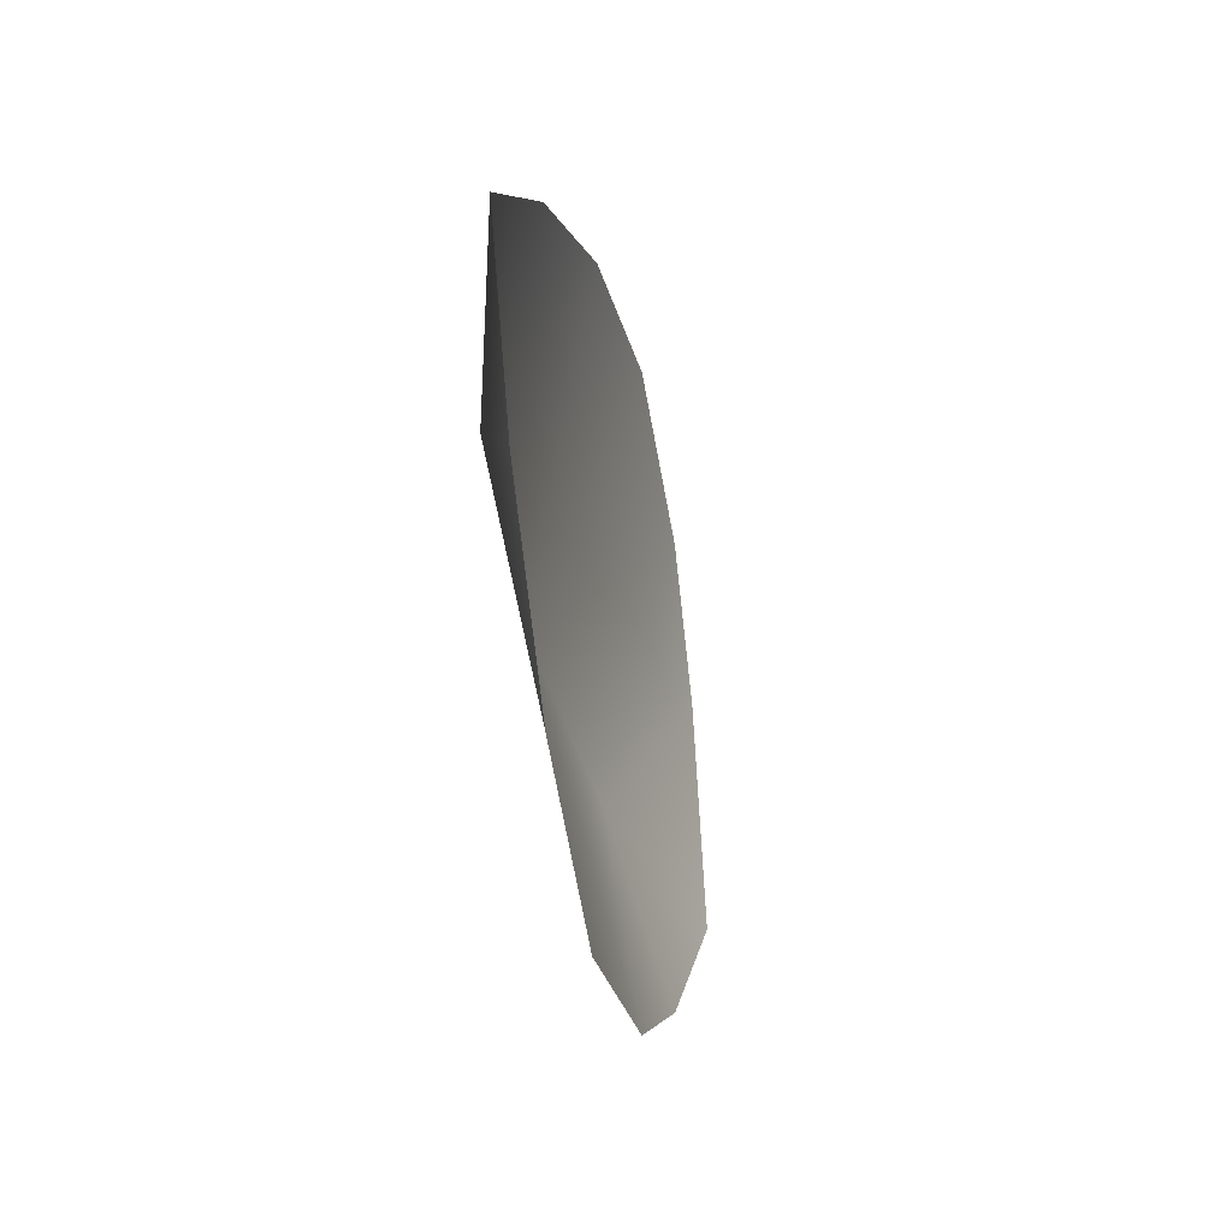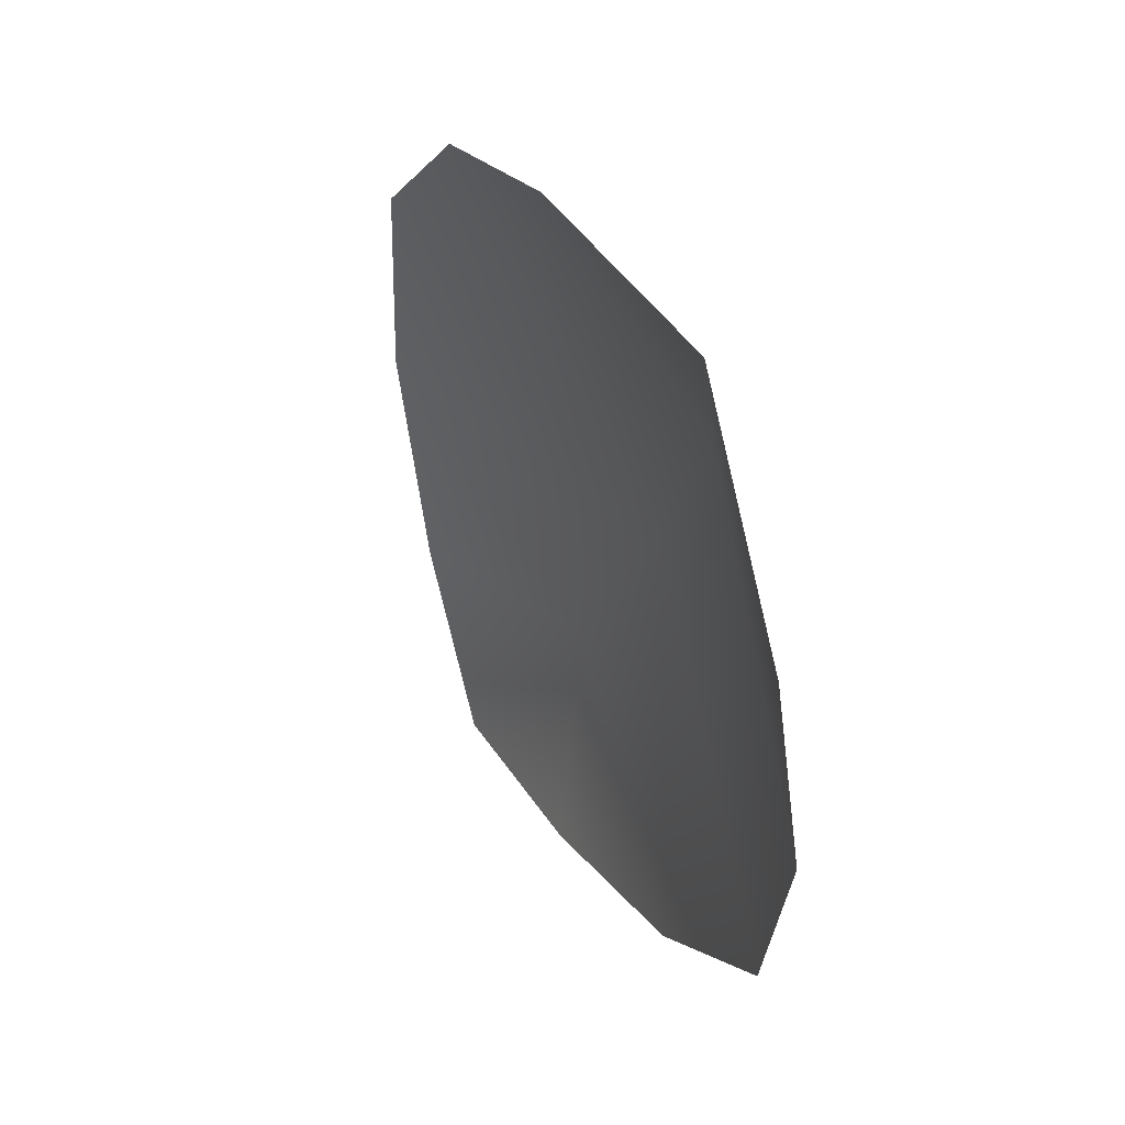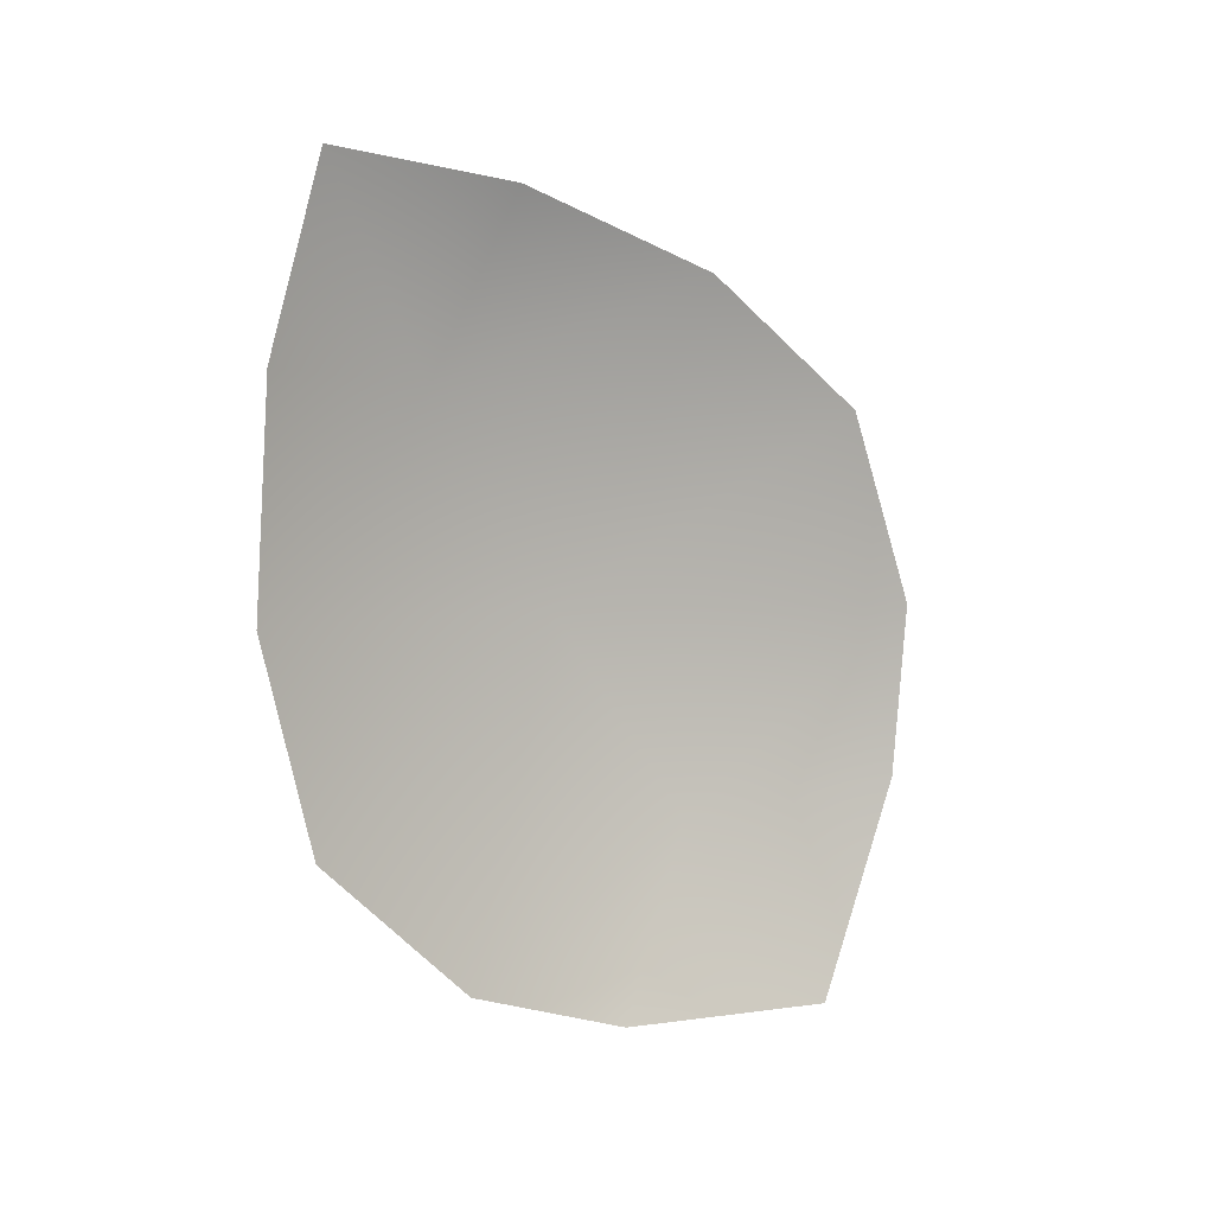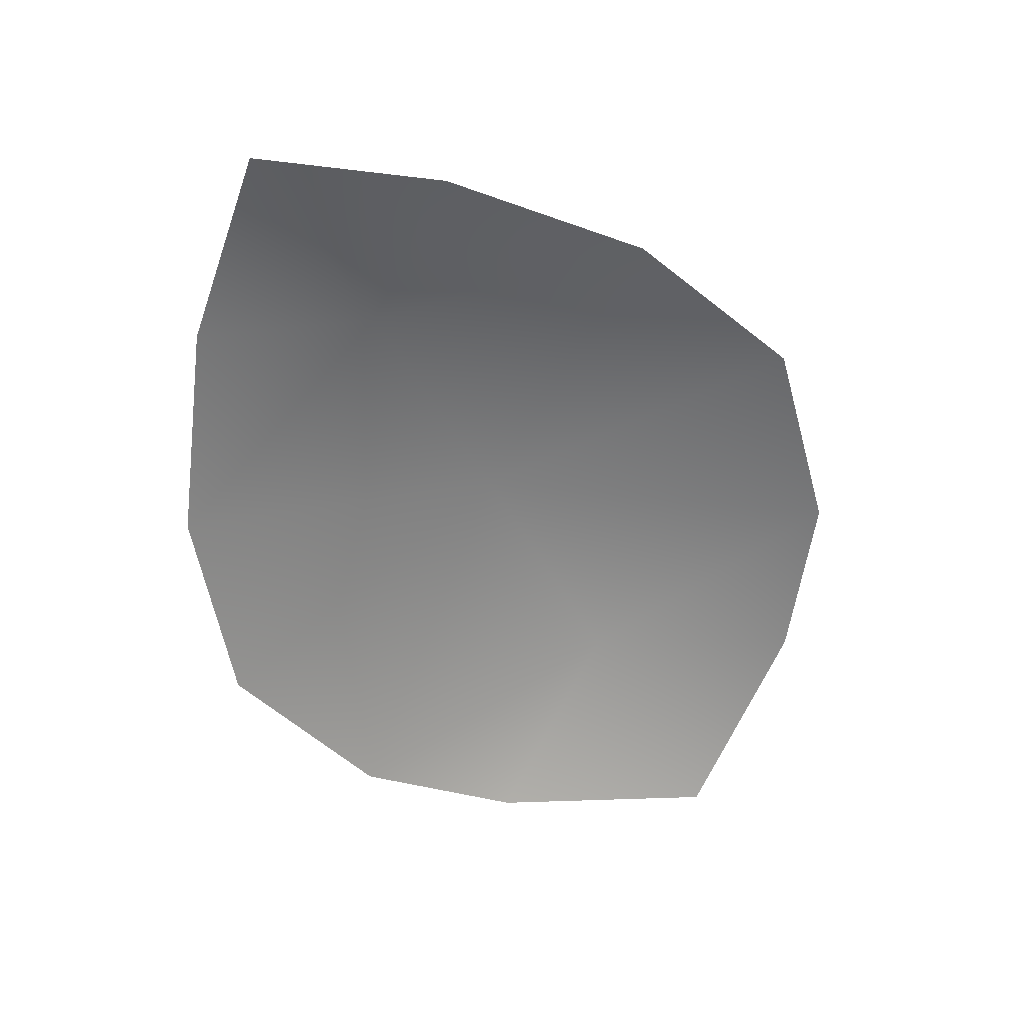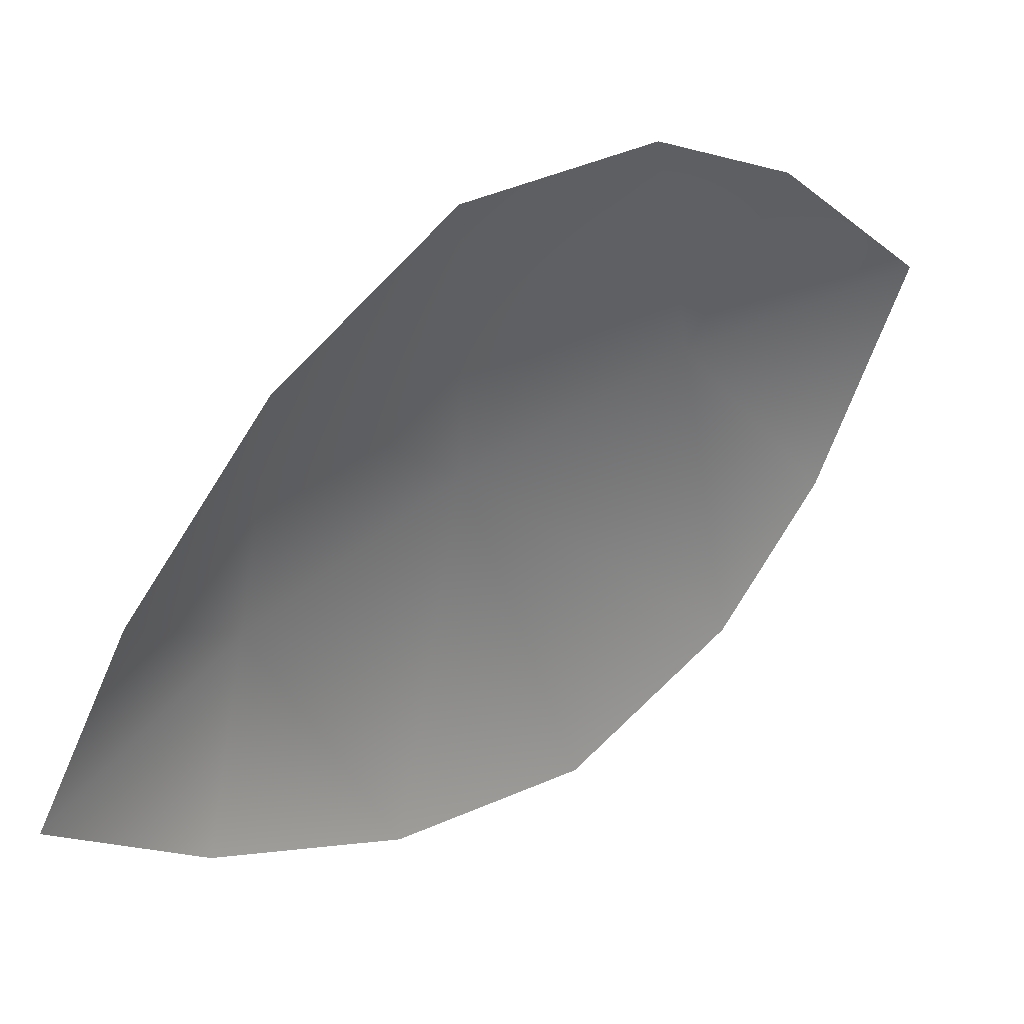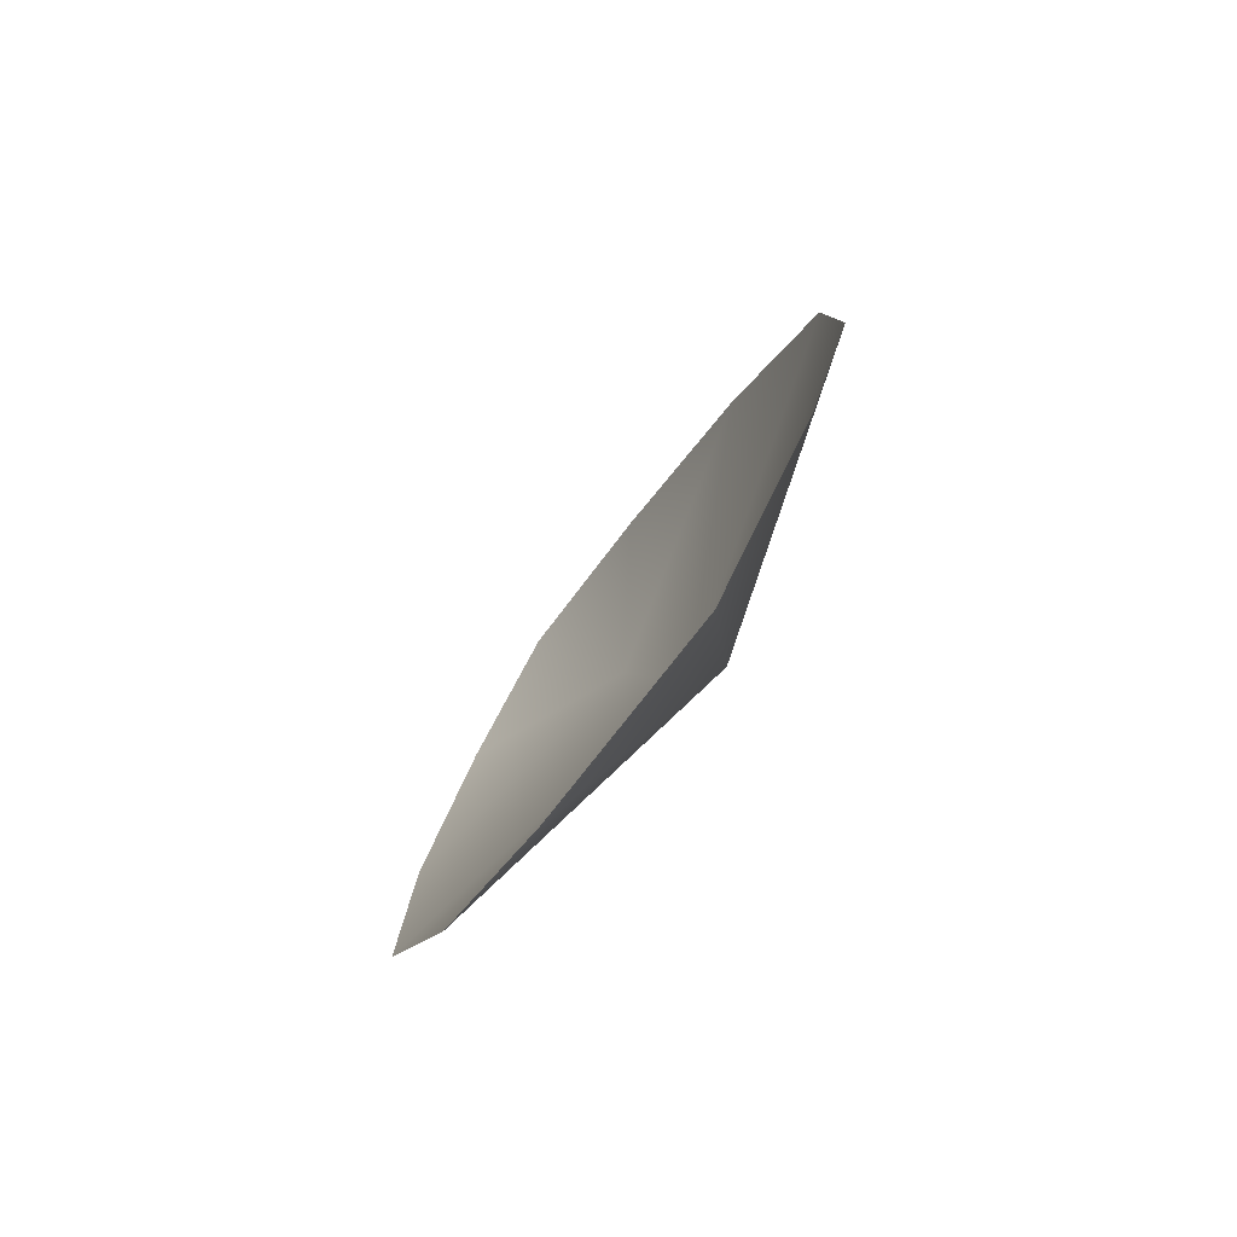
<metadata>
{"format":"obj","ext":"obj","renderer":"f3d","projection":"perspective","resolution":1024,"background":"white","views":[{"elev":20.1,"azim":169.8,"up":"+Y"},{"elev":7.0,"azim":-28.7,"up":"+Z"},{"elev":15.2,"azim":-141.5,"up":"+Y"},{"elev":38.5,"azim":-119.6,"up":"+Y"},{"elev":14.0,"azim":-138.2,"up":"+Z"},{"elev":-63.9,"azim":-52.8,"up":"+Y"}]}
</metadata>
<code>
v  6.553 -6.047 6.694
v  5.239 -4.644 8.953
v  4.884 -6.263 9.27
v  5.836 -7.844 7.494
v  6.997 -2.383 4.803
v  6.447 -2.722 6.265
v  6.97 -4.204 5.792
v  5.814 -3.477 7.788
v  4.78 -7.655 8.951
v  4.815 -9.385 8.075
v  5.97 -8.577 5.043
v  6.505 -7.34 4.026
v  6.981 -3.858 4.189
v  6.826 -5.634 3.848
v  5.47 -9.124 6.268
o Object058
g Object058
f 1 2 3 4
f 5 6 7
f 8 2 1 7
f 3 9 4
f 6 8 7
f 9 10 4
f 1 4 11 12
f 5 7 13
f 14 7 1 12
f 11 4 15
f 13 7 14
f 15 4 10

</code>
